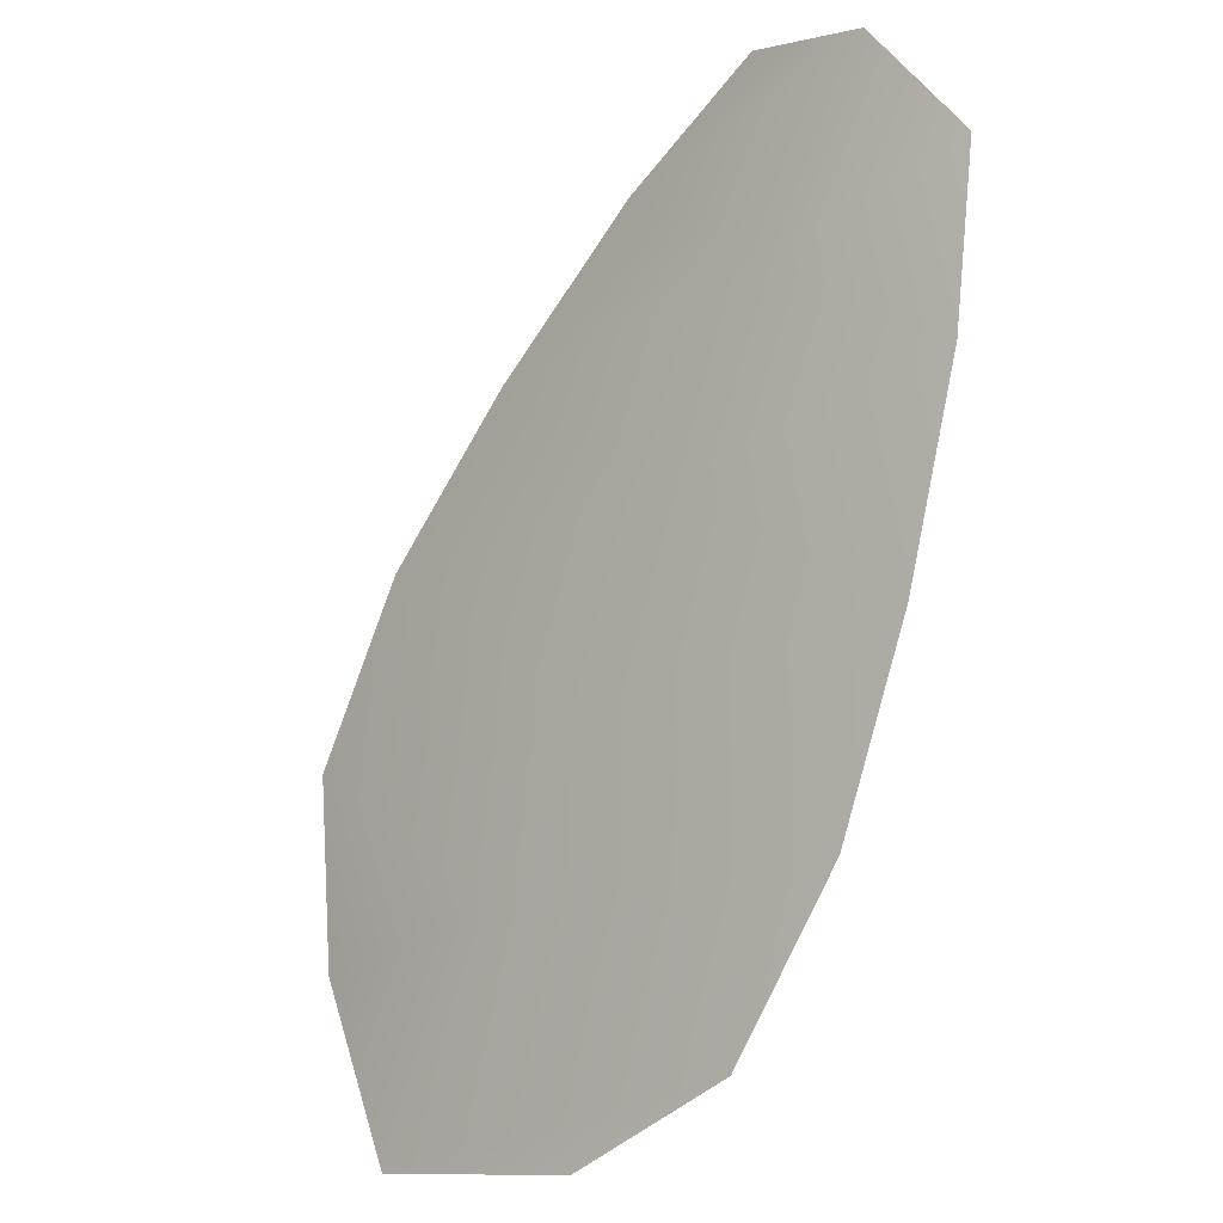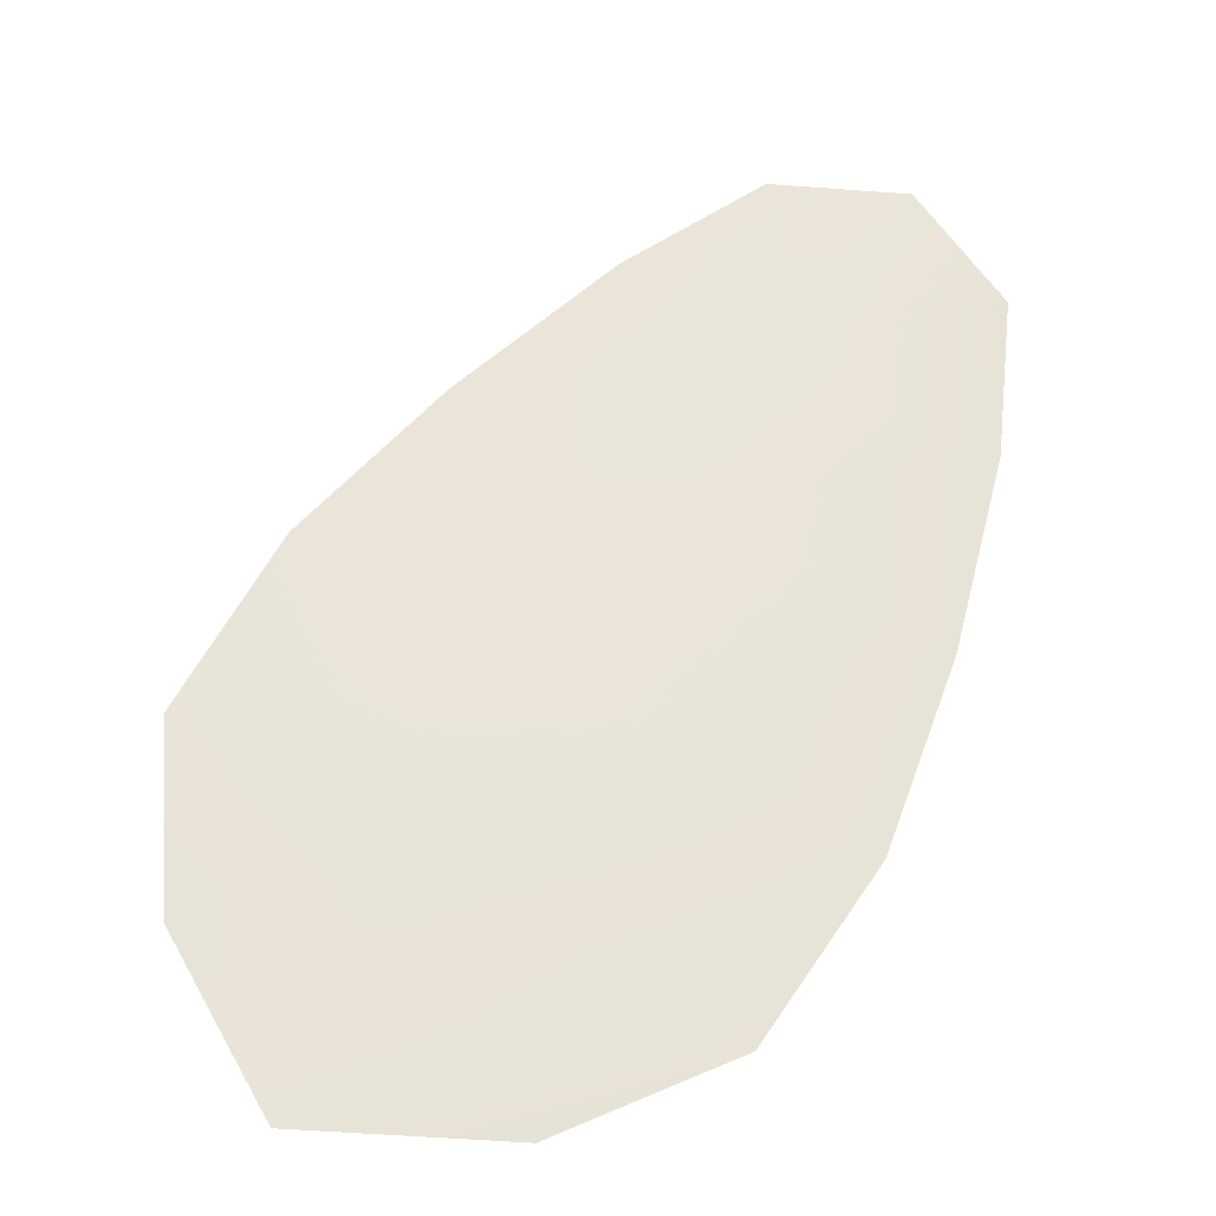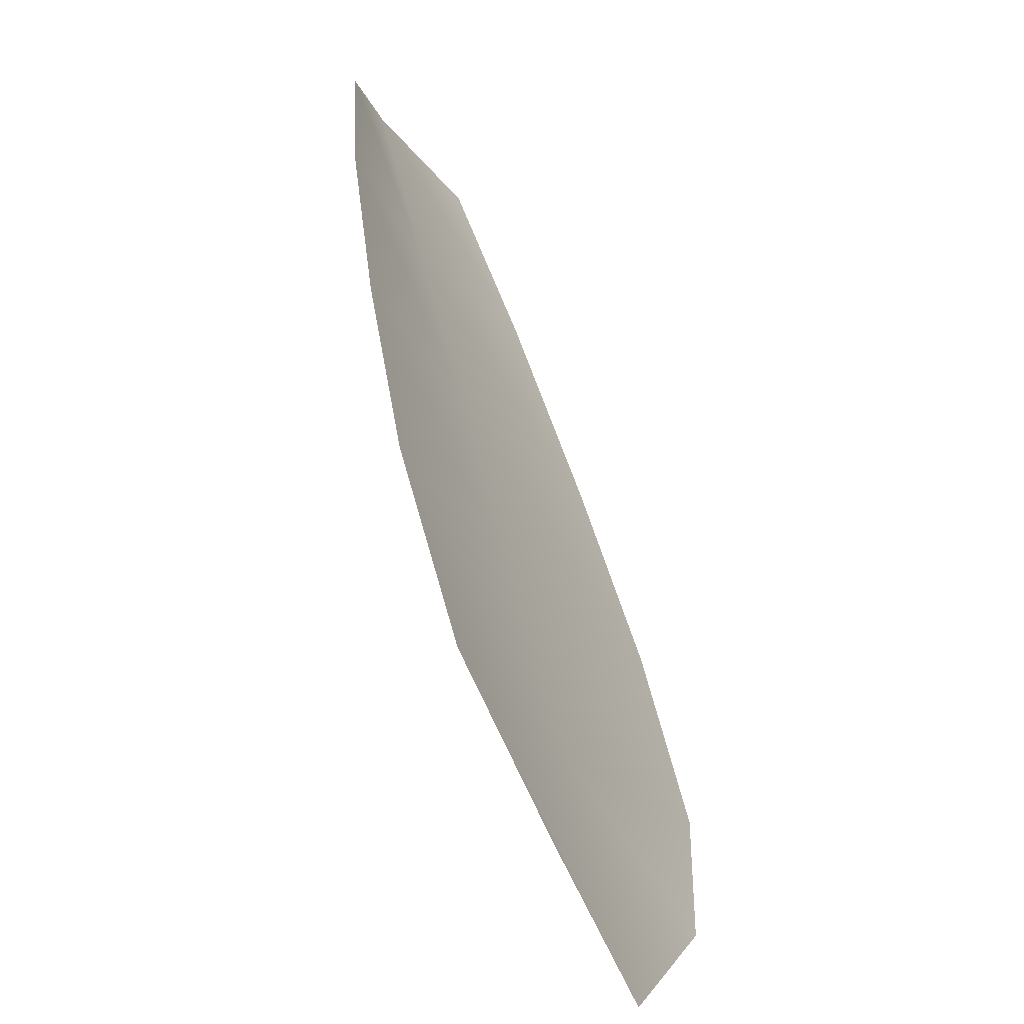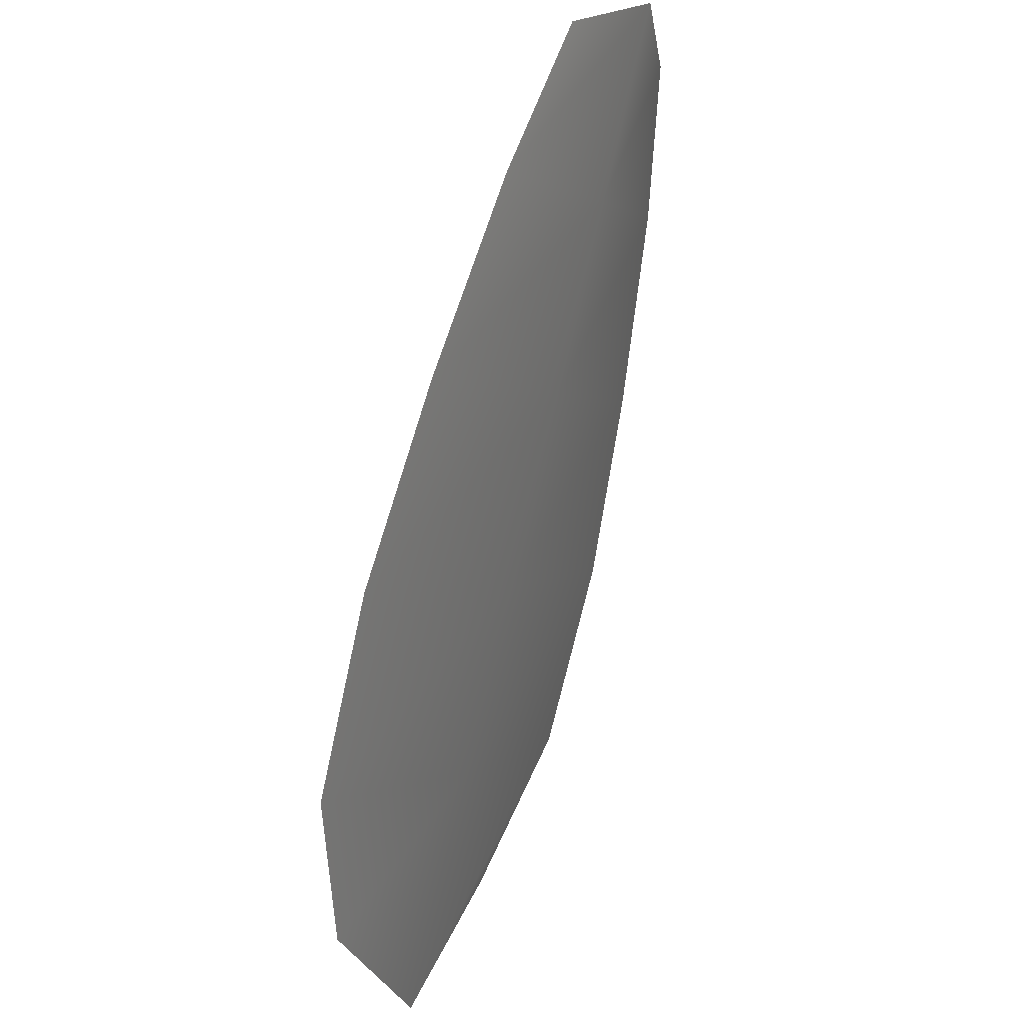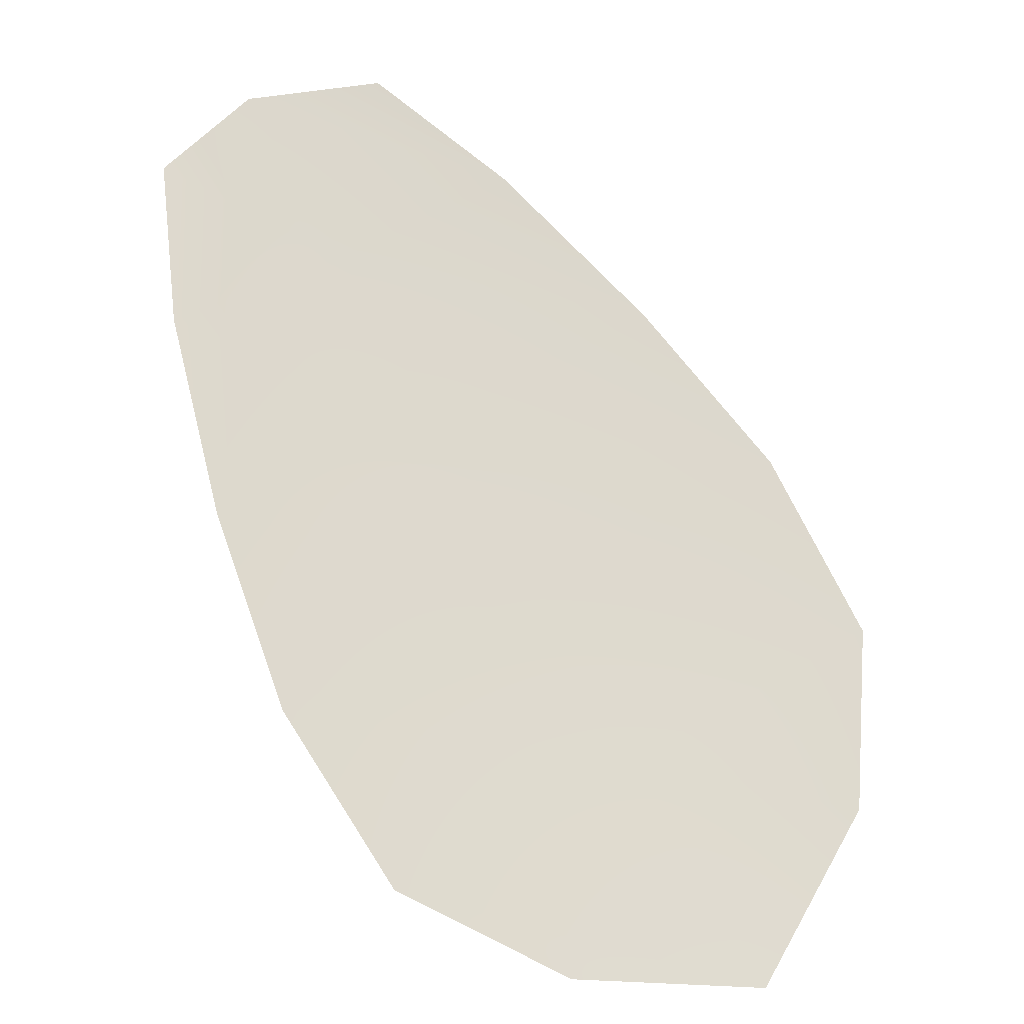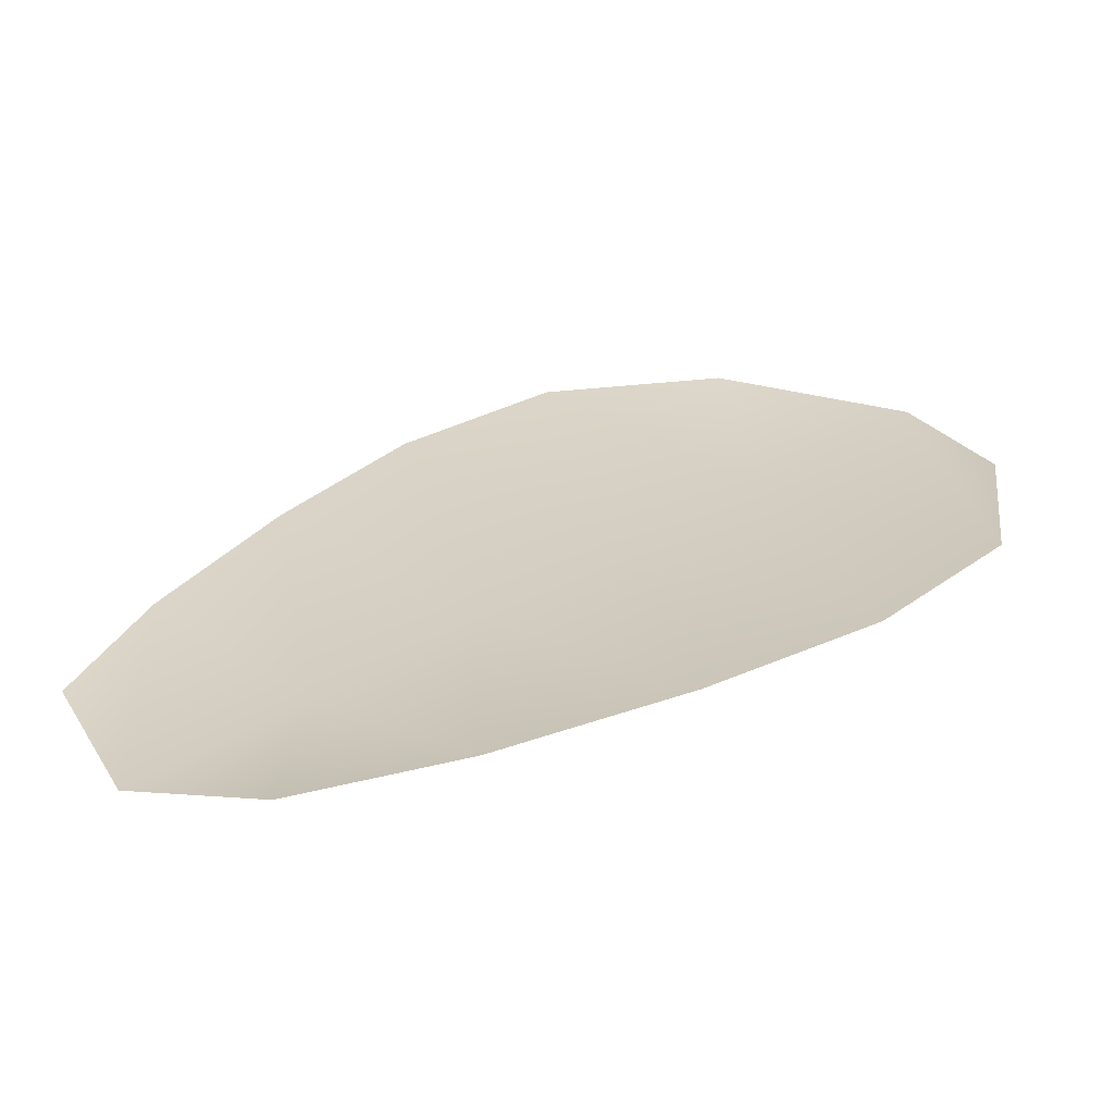
<metadata>
{"format":"obj","ext":"obj","renderer":"f3d","projection":"perspective","resolution":1024,"background":"white","views":[{"elev":-11.9,"azim":-138.4,"up":"+Y"},{"elev":-29.3,"azim":177.8,"up":"+Y"},{"elev":-58.3,"azim":-61.5,"up":"+Y"},{"elev":34.4,"azim":116.7,"up":"+Y"},{"elev":-19.9,"azim":-14.0,"up":"+Y"},{"elev":25.3,"azim":-107.0,"up":"+Z"}]}
</metadata>
<code>
o feather_flight_tertiary_056
v 0.1478 0.1191 0.03978
v 0.1445 0.1171 0.03978
v 0.1555 0.1076 0.03978
v 0.1509 0.1049 0.03978
v 0.1458 0.1187 0.03944
v 0.154 0.1049 0.03944
v 0.1499 0.1176 0.03978
v 0.1523 0.1155 0.03978
v 0.1543 0.1132 0.03978
v 0.1557 0.1105 0.03978
v 0.1483 0.1061 0.03978
v 0.1466 0.1086 0.03978
v 0.1456 0.1115 0.03978
v 0.1448 0.1146 0.03978
v 0.1474 0.1161 0.03944
v 0.1489 0.1135 0.03944
v 0.1505 0.1109 0.03944
v 0.152 0.1083 0.03944
f 18 10 3 6
f 11 18 6 4
f 5 1 7 15
f 15 7 8 16
f 16 8 9 17
f 17 9 10 18
f 2 5 15 14
f 14 15 16 13
f 13 16 17 12
f 12 17 18 11

</code>
